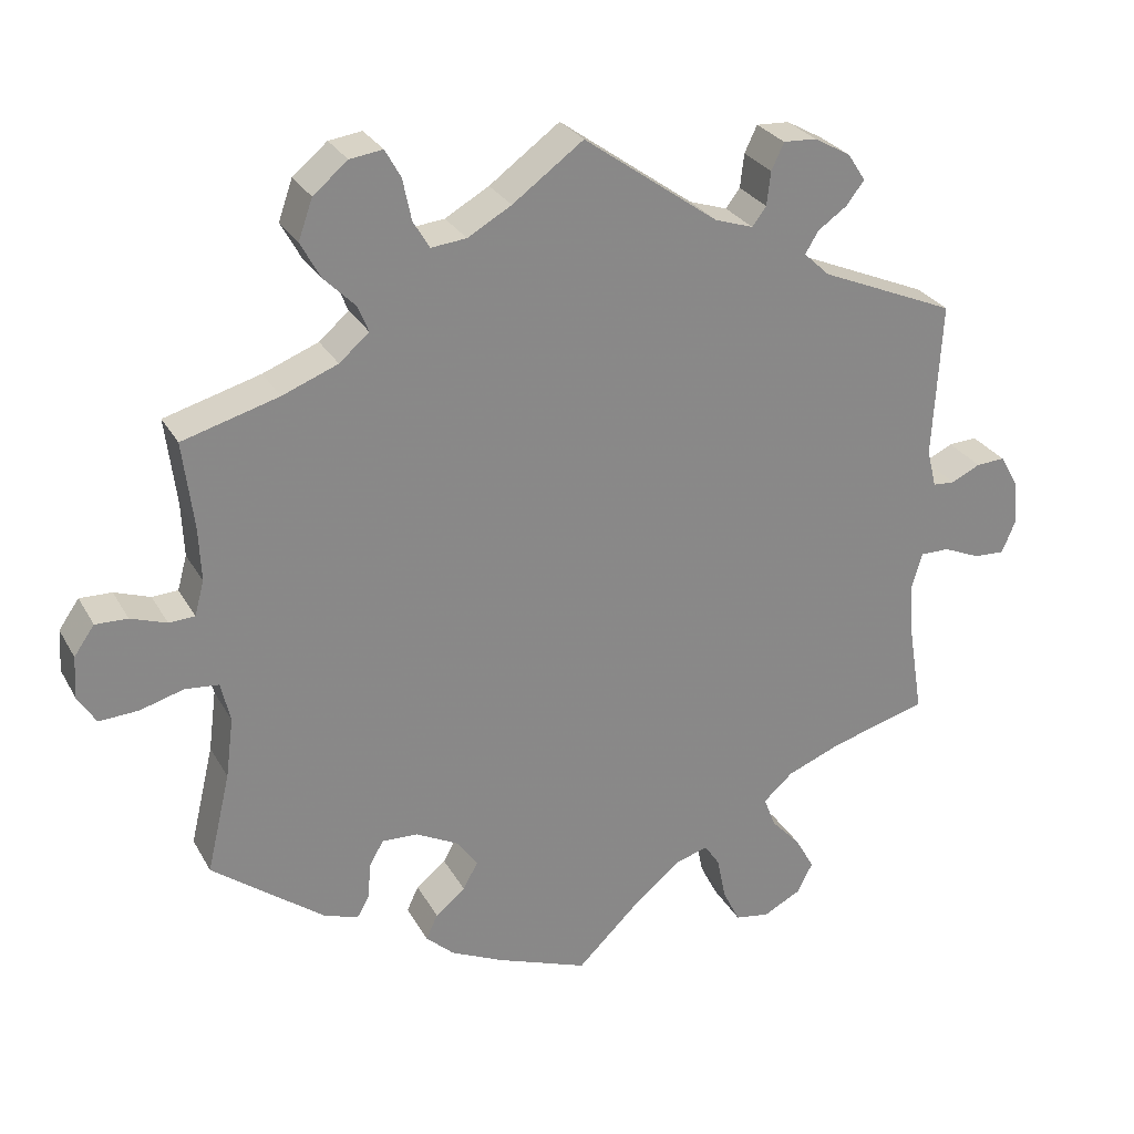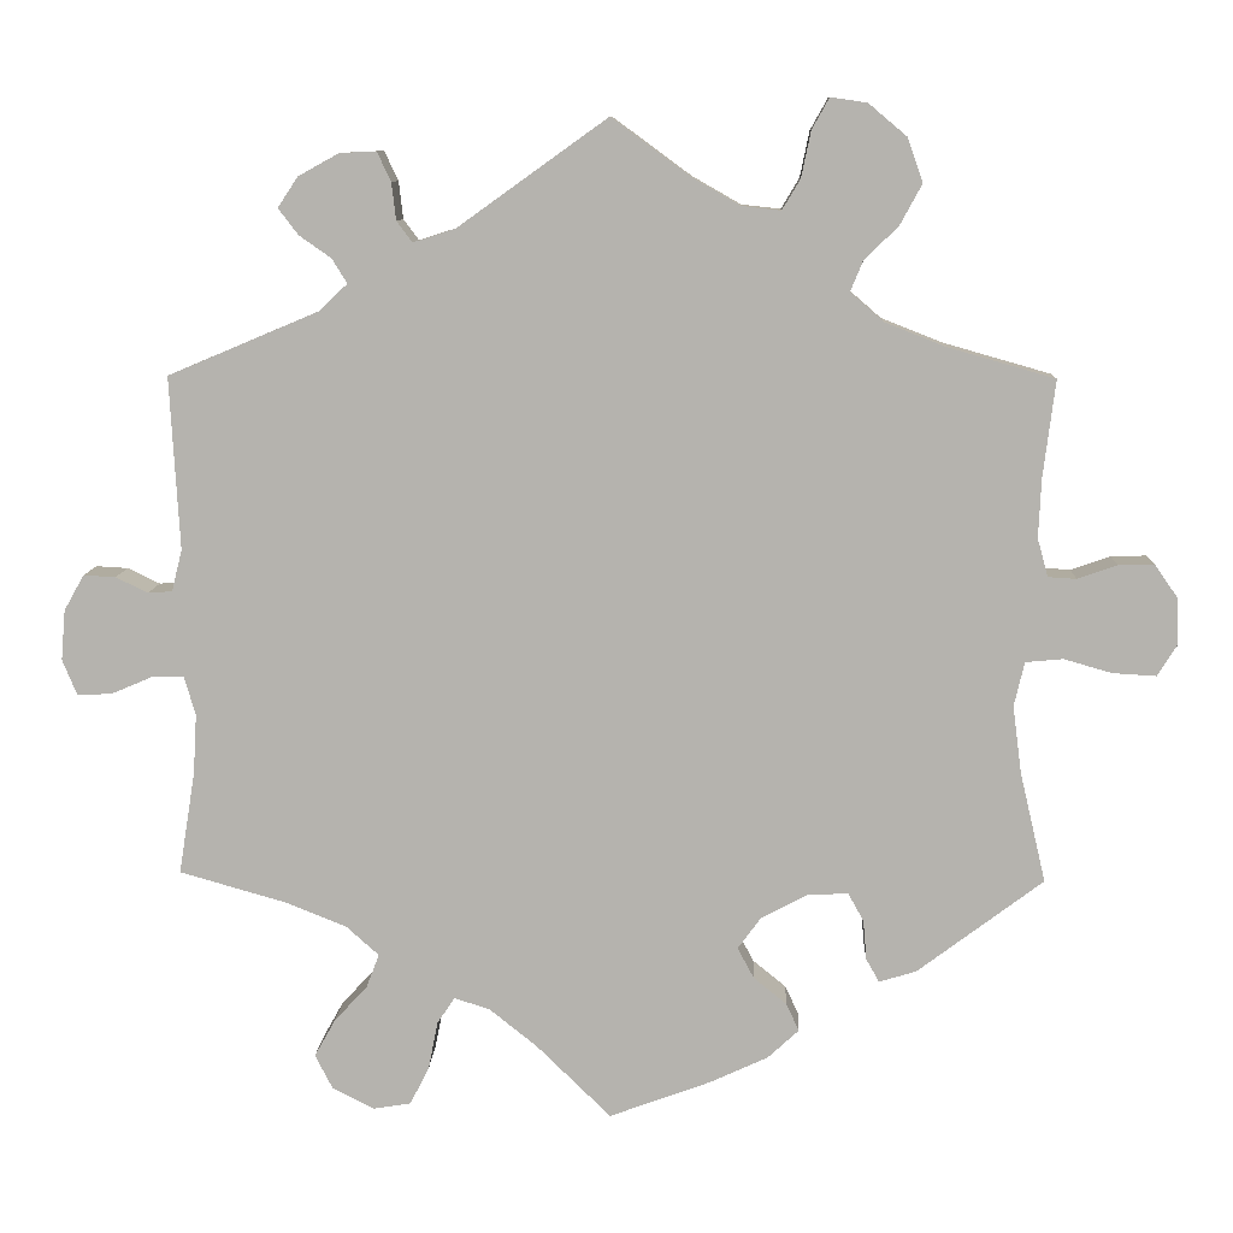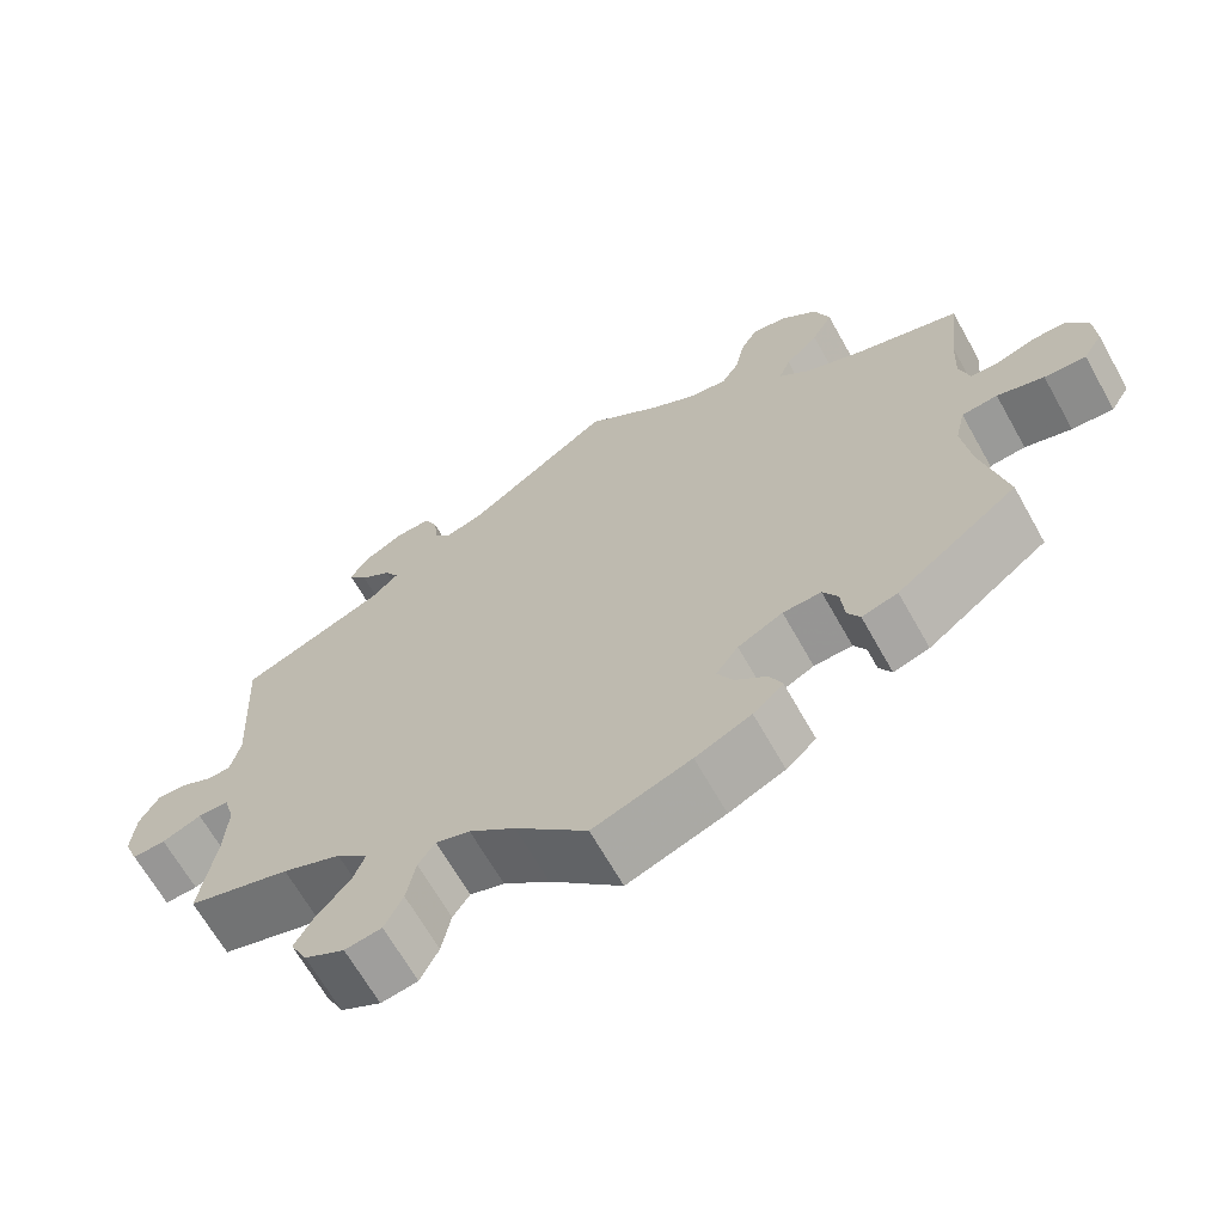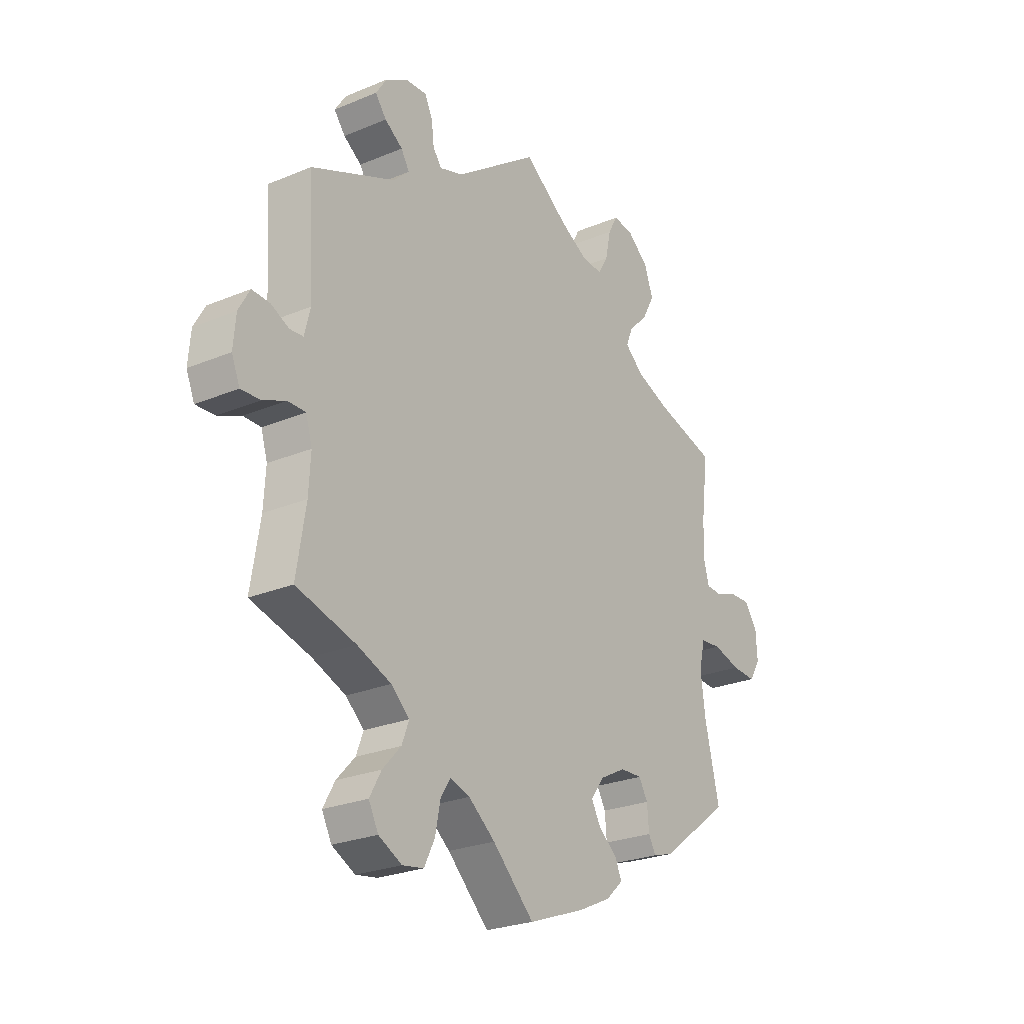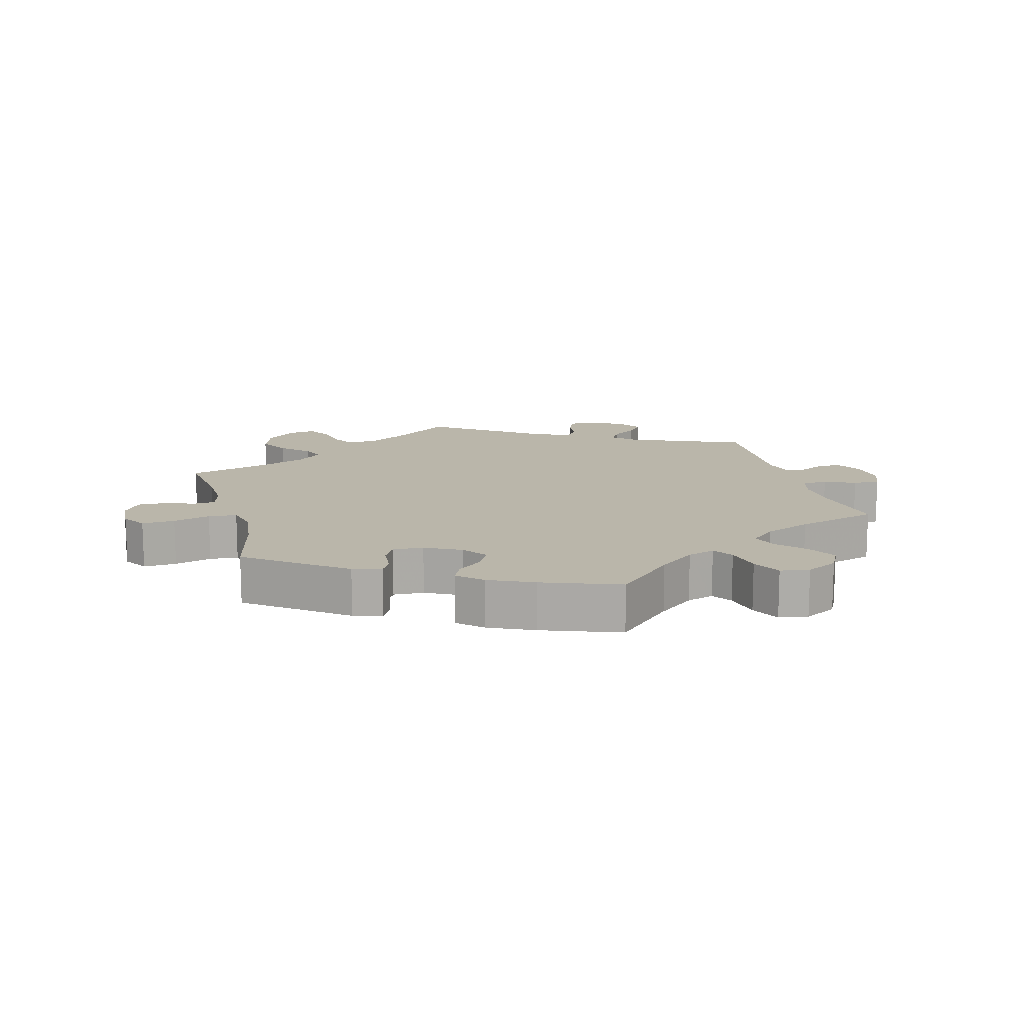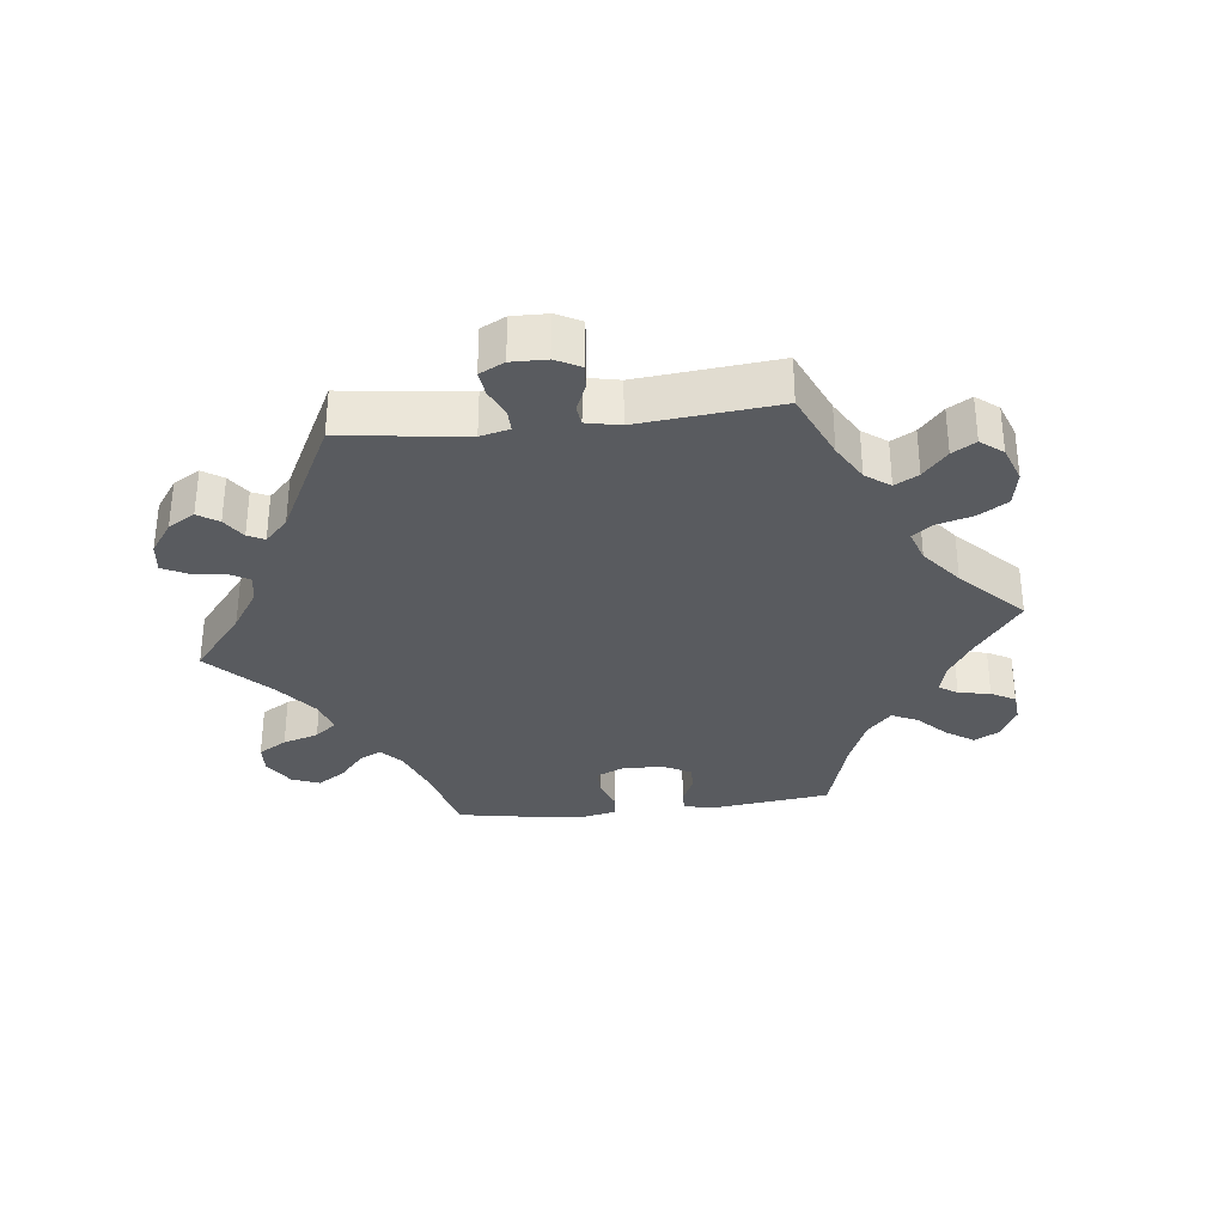
<metadata>
{"format":"obj","ext":"obj","renderer":"f3d","projection":"perspective","resolution":1024,"background":"white","views":[{"elev":27.5,"azim":156.3,"up":"+Z"},{"elev":9.5,"azim":2.4,"up":"+Z"},{"elev":-66.2,"azim":29.3,"up":"+Z"},{"elev":-25.1,"azim":-55.9,"up":"+Z"},{"elev":13.8,"azim":164.9,"up":"+Y"},{"elev":-32.7,"azim":-23.5,"up":"+Y"}]}
</metadata>
<code>
v -0.086 0.07 -0.494
v -0.141 0.07 -0.45
v -0.182 0.07 -0.437
v -0.202 0.07 -0.467
v -0.213 0.07 -0.522
v -0.235 0.07 -0.566
v -0.279 0.07 -0.573
v -0.327 0.07 -0.548
v -0.347 0.07 -0.509
v -0.323 0.07 -0.466
v -0.285 0.07 -0.425
v -0.27 0.07 -0.386
v -0.308 0.07 -0.352
v -0.378 0.07 -0.324
v -0.501 0.07 -0.289
v -0.482 0.07 -0.171
v -0.478 0.07 -0.102
v -0.491 0.07 -0.058
v -0.528 0.07 -0.058
v -0.575 0.07 -0.078
v -0.615 0.07 -0.08
v -0.632 0.07 -0.039
v -0.627 0.07 0.019
v -0.604 0.07 0.06
v -0.567 0.07 0.058
v -0.53 0.07 0.04
v -0.502 0.07 0.042
v -0.49 0.07 0.09
v -0.501 0.07 0.289
v -0.328 0.07 0.362
v -0.295 0.07 0.393
v -0.312 0.07 0.421
v -0.349 0.07 0.447
v -0.372 0.07 0.477
v -0.349 0.07 0.512
v -0.302 0.07 0.538
v -0.26 0.07 0.54
v -0.244 0.07 0.506
v -0.239 0.07 0.463
v -0.221 0.07 0.439
v -0.172 0.07 0.455
v 0 0.07 0.578
v 0.09 0.07 0.512
v 0.146 0.07 0.48
v 0.191 0.07 0.475
v 0.212 0.07 0.51
v 0.223 0.07 0.563
v 0.243 0.07 0.599
v 0.285 0.07 0.593
v 0.329 0.07 0.556
v 0.347 0.07 0.505
v 0.322 0.07 0.459
v 0.282 0.07 0.419
v 0.268 0.07 0.385
v 0.306 0.07 0.352
v 0.377 0.07 0.324
v 0.5 0.07 0.289
v 0.486 0.07 0.177
v 0.483 0.07 0.109
v 0.495 0.07 0.065
v 0.528 0.07 0.063
v 0.574 0.07 0.079
v 0.615 0.07 0.08
v 0.641 0.07 0.043
v 0.644 0.07 -0.011
v 0.621 0.07 -0.048
v 0.571 0.07 -0.045
v 0.515 0.07 -0.029
v 0.472 0.07 -0.033
v 0.46 0.07 -0.084
v 0.47 0.07 -0.161
v 0.5 0.07 -0.289
v 0.355 0.07 -0.398
v 0.312 0.07 -0.411
v 0.297 0.07 -0.384
v 0.293 0.07 -0.338
v 0.275 0.07 -0.306
v 0.229 0.07 -0.308
v 0.175 0.07 -0.336
v 0.148 0.07 -0.373
v 0.167 0.07 -0.408
v 0.205 0.07 -0.439
v 0.22 0.07 -0.471
v 0.184 0.07 -0.504
v 0.117 0.07 -0.535
v 0 0.07 -0.578
v -0.086 0 -0.494
v -0.141 0 -0.45
v -0.182 0 -0.437
v -0.202 0 -0.467
v -0.213 0 -0.522
v -0.235 0 -0.566
v -0.279 0 -0.573
v -0.327 0 -0.548
v -0.347 0 -0.509
v -0.323 0 -0.466
v -0.285 0 -0.425
v -0.27 0 -0.386
v -0.308 0 -0.352
v -0.378 0 -0.324
v -0.501 0 -0.289
v -0.482 0 -0.171
v -0.478 0 -0.102
v -0.491 0 -0.058
v -0.528 0 -0.058
v -0.575 0 -0.078
v -0.615 0 -0.08
v -0.632 0 -0.039
v -0.627 0 0.019
v -0.604 0 0.06
v -0.567 0 0.058
v -0.53 0 0.04
v -0.502 0 0.042
v -0.49 0 0.09
v -0.501 0 0.289
v -0.328 0 0.362
v -0.295 0 0.393
v -0.312 0 0.421
v -0.349 0 0.447
v -0.372 0 0.477
v -0.349 0 0.512
v -0.302 0 0.538
v -0.26 0 0.54
v -0.244 0 0.506
v -0.239 0 0.463
v -0.221 0 0.439
v -0.172 0 0.455
v 0 0 0.578
v 0.09 0 0.512
v 0.146 0 0.48
v 0.191 0 0.475
v 0.212 0 0.51
v 0.223 0 0.563
v 0.243 0 0.599
v 0.285 0 0.593
v 0.329 0 0.556
v 0.347 0 0.505
v 0.322 0 0.459
v 0.282 0 0.419
v 0.268 0 0.385
v 0.306 0 0.352
v 0.377 0 0.324
v 0.5 0 0.289
v 0.486 0 0.177
v 0.483 0 0.109
v 0.495 0 0.065
v 0.528 0 0.063
v 0.574 0 0.079
v 0.615 0 0.08
v 0.641 0 0.043
v 0.644 0 -0.011
v 0.621 0 -0.048
v 0.571 0 -0.045
v 0.515 0 -0.029
v 0.472 0 -0.033
v 0.46 0 -0.084
v 0.47 0 -0.161
v 0.5 0 -0.289
v 0.355 0 -0.398
v 0.312 0 -0.411
v 0.297 0 -0.384
v 0.293 0 -0.338
v 0.275 0 -0.306
v 0.229 0 -0.308
v 0.175 0 -0.336
v 0.148 0 -0.373
v 0.167 0 -0.408
v 0.205 0 -0.439
v 0.22 0 -0.471
v 0.184 0 -0.504
v 0.117 0 -0.535
v 0 0 -0.578
f 85 86 1
f 84 85 1 2
f 81 82 83 84
f 80 81 84 2
f 79 80 2 3
f 78 79 3
f 73 74 75 76
f 71 72 73 76
f 70 71 76 77
f 69 70 77 78
f 65 66 67 68
f 65 68 69
f 64 65 69
f 61 62 63 64
f 60 61 64 69
f 59 60 69 78
f 56 57 58
f 55 56 58 59
f 54 55 59 78
f 50 51 52 53
f 50 53 54
f 49 50 54
f 46 47 48 49
f 45 46 49 54
f 44 45 54 78
f 41 42 43
f 40 41 43 44
f 36 37 38 39
f 36 39 40
f 35 36 40
f 32 33 34 35
f 31 32 35 40
f 30 31 40 44
f 28 29 30 44
f 23 24 25 26
f 23 26 27
f 22 23 27
f 19 20 21 22
f 18 19 22 27
f 17 18 27 28
f 14 15 16
f 13 14 16 17
f 12 13 17 28
f 8 9 10 11
f 8 11 12
f 7 8 12
f 4 5 6 7
f 3 4 7 12
f 28 44 78
f 3 12 28 78
f 87 172 171
f 88 87 171 170
f 170 169 168 167
f 88 170 167 166
f 89 88 166 165
f 89 165 164
f 162 161 160 159
f 162 159 158 157
f 163 162 157 156
f 164 163 156 155
f 154 153 152 151
f 155 154 151
f 155 151 150
f 150 149 148 147
f 155 150 147 146
f 164 155 146 145
f 144 143 142
f 145 144 142 141
f 164 145 141 140
f 139 138 137 136
f 140 139 136
f 140 136 135
f 135 134 133 132
f 140 135 132 131
f 164 140 131 130
f 129 128 127
f 130 129 127 126
f 125 124 123 122
f 126 125 122
f 126 122 121
f 121 120 119 118
f 126 121 118 117
f 130 126 117 116
f 130 116 115 114
f 112 111 110 109
f 113 112 109
f 113 109 108
f 108 107 106 105
f 113 108 105 104
f 114 113 104 103
f 102 101 100
f 103 102 100 99
f 114 103 99 98
f 97 96 95 94
f 98 97 94
f 98 94 93
f 93 92 91 90
f 98 93 90 89
f 164 130 114
f 164 114 98 89
f 1 87 88 2
f 2 88 89 3
f 3 89 90 4
f 4 90 91 5
f 5 91 92 6
f 6 92 93 7
f 7 93 94 8
f 8 94 95 9
f 9 95 96 10
f 10 96 97 11
f 11 97 98 12
f 12 98 99 13
f 13 99 100 14
f 14 100 101 15
f 15 101 102 16
f 16 102 103 17
f 17 103 104 18
f 18 104 105 19
f 19 105 106 20
f 20 106 107 21
f 21 107 108 22
f 22 108 109 23
f 23 109 110 24
f 24 110 111 25
f 25 111 112 26
f 26 112 113 27
f 27 113 114 28
f 28 114 115 29
f 29 115 116 30
f 30 116 117 31
f 31 117 118 32
f 32 118 119 33
f 33 119 120 34
f 34 120 121 35
f 35 121 122 36
f 36 122 123 37
f 37 123 124 38
f 38 124 125 39
f 39 125 126 40
f 40 126 127 41
f 41 127 128 42
f 42 128 129 43
f 43 129 130 44
f 44 130 131 45
f 45 131 132 46
f 46 132 133 47
f 47 133 134 48
f 48 134 135 49
f 49 135 136 50
f 50 136 137 51
f 51 137 138 52
f 52 138 139 53
f 53 139 140 54
f 54 140 141 55
f 55 141 142 56
f 56 142 143 57
f 57 143 144 58
f 58 144 145 59
f 59 145 146 60
f 60 146 147 61
f 61 147 148 62
f 62 148 149 63
f 63 149 150 64
f 64 150 151 65
f 65 151 152 66
f 66 152 153 67
f 67 153 154 68
f 68 154 155 69
f 69 155 156 70
f 70 156 157 71
f 71 157 158 72
f 72 158 159 73
f 73 159 160 74
f 74 160 161 75
f 75 161 162 76
f 76 162 163 77
f 77 163 164 78
f 78 164 165 79
f 79 165 166 80
f 80 166 167 81
f 81 167 168 82
f 82 168 169 83
f 83 169 170 84
f 84 170 171 85
f 85 171 172 86
f 86 172 87 1

</code>
